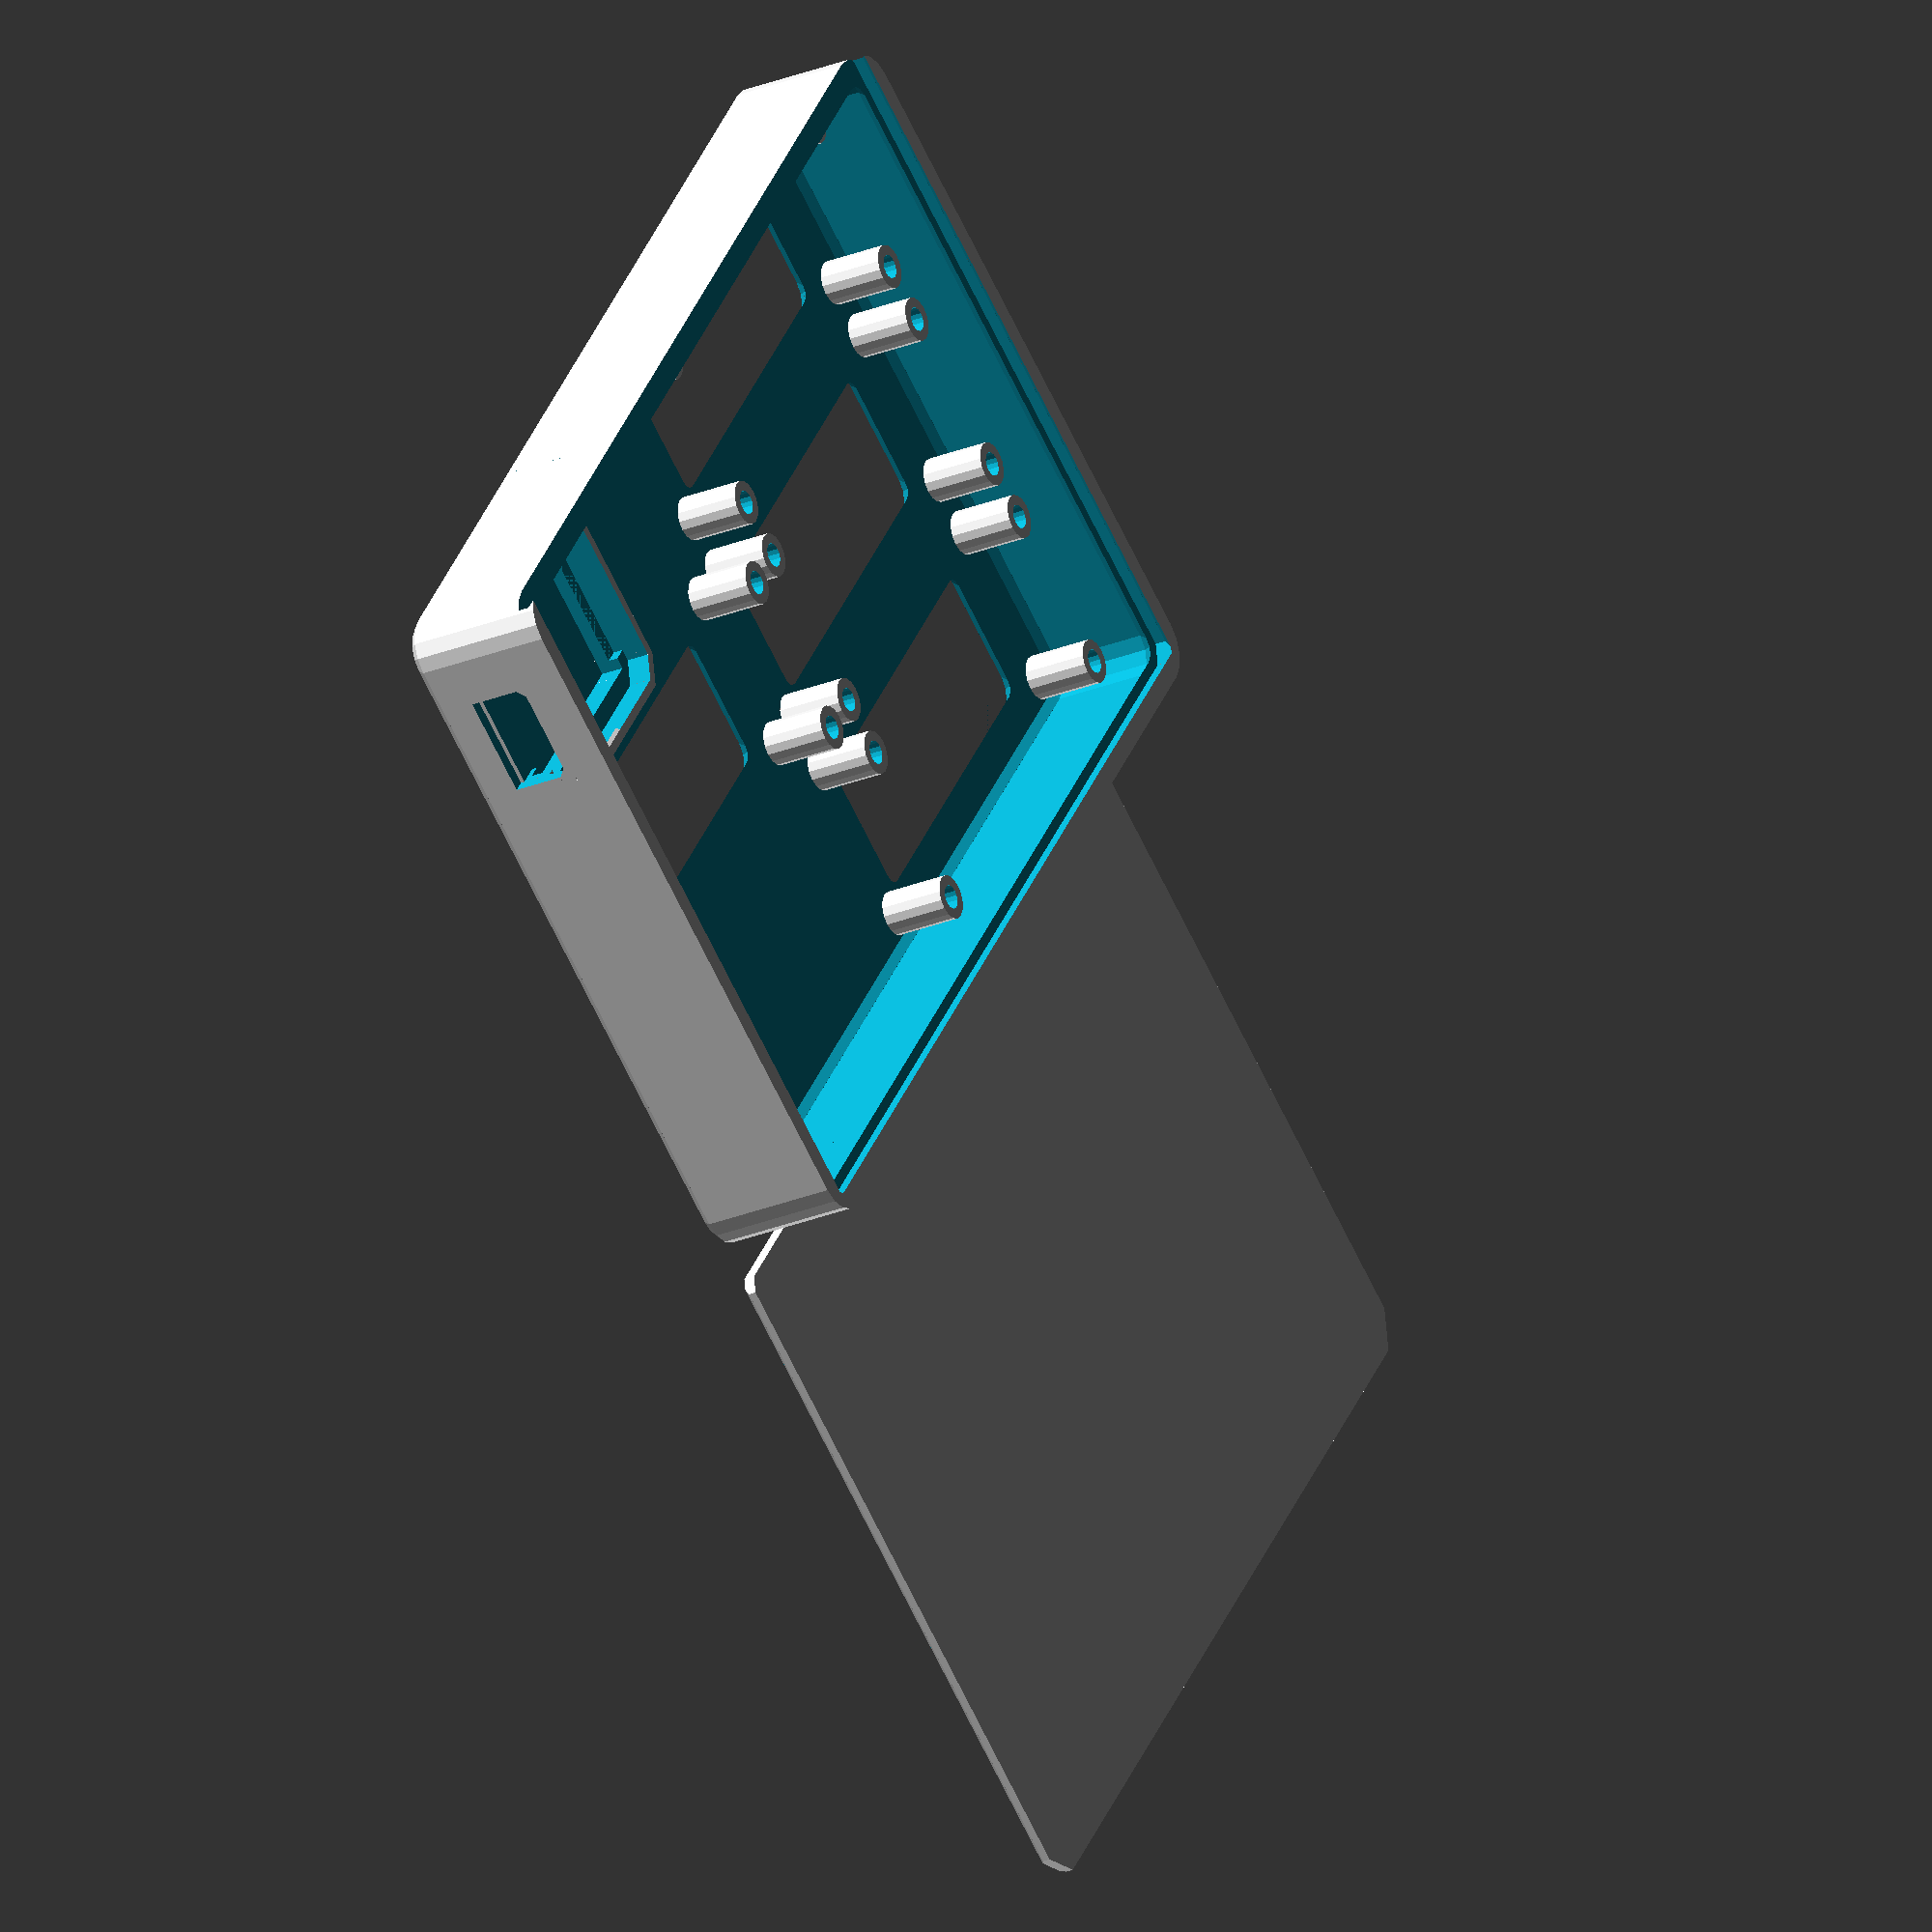
<openscad>
// LCD type
lt = 0; // [0: 0.56inch, 1: 0.36inch]

wall = 1.3; // interior walls
wall_o = 1.9; // outer walls
wall_t = 1.45; // base thickness

/* Hidden */
lid_h = wall_t;

lcd_w = [67, 45.50][lt];
lcd_d = [28, 23.00][lt];
lcd_s_w = [60, 40.35][lt]; // width between screws
lcd_s_d = [22, 17.76][lt];
lcd_s_h = [8.5, 7.0][lt];
lcd_s_dia = [3.1, 3.1][lt];
lcd_a_w = [50, 30][lt]; // width of actual 7-segment area
lcd_a_d = [17.5, 14][lt];
lcd_ex_w = [0, 2][lt];
lcd_ex_d = [2, 4][lt];
lcd_window_offset = [2, (5.43-10.07)/2][lt];
w_extra = [2, 6][lt];
d_extra = [0, 0][lt];

oa_w = 2*lcd_w + 2*lcd_ex_w + w_extra;
oa_d = 3*lcd_d + 3*lcd_ex_d + d_extra;
oa_h = 15;
pad_right = max(2*lcd_window_offset, 0); // padding is asymetrical so not included in oa_w

main();
translate([-oa_w/2, oa_d/2+wall_o+5, 0]) lid();
//lid_stand();

module main() {
  difference() {
    union() {
      translate([-oa_w/2-wall_o, -oa_d/2-wall_o, 0])
        cube_bchamfer([oa_w+pad_right+2*wall_o, oa_d+2*wall_o, oa_h+wall_t+lid_h+wall_t/2], r=5, bottom=1);
    } // union
    
    // main cutout
    translate([-oa_w/2, -oa_d/2, wall_t])
      cube_bchamfer([oa_w+pad_right, oa_d, oa_h+e], r=5-wall, bottom=1, top=lid_h);
    // lid cutout
    translate([-oa_w/2,-oa_d/2-wall_o-e,wall_t+oa_h])
      cube_fillet([oa_w+pad_right, oa_d+wall_o+e, lid_h+wall_t+e],
        vertical=[2,2,0,0], top=[lid_h,lid_h,0,lid_h], $fn=4);
    
    // LCD holes
    lcd_places() lcd_mount_n();
    
    // USB power hole
    wemos_place() translate([-5.9, -35.2/2-1.2-wall_o-e, 2.3+2-0.5]) 
      cube_fillet([13, 10, 6+1.5], top=[0,1,0,1]);

    //branding();
  } // diff

  lcd_places() lcd_mount_p();
  wemos_place() wemos_mount(2);
}

module lid() {
  ww = oa_w+pad_right+0.2;
  dd = oa_d+wall_o-0.2;
  difference() {
    cube_fillet([ww, dd, lid_h], bottom=[0.5, 0.5, 0, 0.5], vertical=[4, 4 ,1.5, 1.5]);
    // vent holes
    //translate([15, dd/2, 0])
    //  for (X=[0:3])
    //    translate([X*(ww-30)/3, 0, -e]) rotate(90) cylcyl(d*0.7, 2, lid_h+2*e, $fn=12);
  }
  // lock bump
  //translate([wall_o+wall_t+0.5, dd/2-4*wall, lid_h-e]) cube_fillet([2*wall, 8*wall, 0.6], top=[0.6,0,0.6,0]);
  translate([ww/4, wall_o+wall_t+0.5, lid_h-e])
    cube_fillet([ww/2, 2*wall, 0.6], top=[0, 0.6, 0, 0.6]);
}

module lcd_places() {
  // center two
  translate([lcd_w/2+lcd_ex_w,0,0])
    children();
  translate([-lcd_w/2-lcd_ex_w,0,0])
    children();
  // top/bottom
  mirror2([0,1,0]) translate([-lcd_w/2-lcd_ex_w,lcd_d+lcd_ex_d,0])
    children();
}

module lcd_mount_p() {
  mirror2([1,0,0]) mirror2([0,1,0]) translate([lcd_s_w/2, lcd_s_d/2, wall_t]) {
    difference() {
      cylinder(lcd_s_h, d=lcd_s_dia+2*wall, $fn=16);
      translate([0,0,-e]) cylinder(lcd_s_h+2*e, d=lcd_s_dia, $fn=16);
    }
  }
}

module lcd_mount_n() {
  translate([-lcd_a_w/2+lcd_window_offset-wall_t, -lcd_a_d/2-wall_t, -e])
    cube_bchamfer([lcd_a_w+2*wall_t, lcd_a_d+2*wall_t, wall_t+2*e], r=3, top=wall_t, $fn=12);
}

module wemos_place() {
  translate([oa_w/2+pad_right+wall-20, -lcd_d-lcd_ex_d, wall_t]) rotate(90) children();
}

module wemos_mount(extra_h) {
  we_w=25.9;
  we_d=35.2;
  we_h=6;
  we_rad=2.4;
  we_wall=1.2;
  
  difference() {
    translate([-we_w/2-we_wall, -we_d/2-we_wall, 0])
      cube_fillet([we_w+2*we_wall, we_d+2*we_wall, we_h+extra_h],
        vertical=[we_rad+we_wall*0.5855, we_rad+we_wall*0.5855, 0, 0]);
    
    translate([0,0,extra_h]) {
      // Big hole
      translate([-we_w/2, -we_d/2, 3])
        cube_fillet([we_w, we_d, we_h+2*e], vertical=[we_rad, we_rad, 0, 0]);
      // USB jack
      translate([-5.9, -we_d/2-we_wall-e, 2.3]) 
        cube([13, 10, we_h]);
      // Reset button
      translate([we_w/2-e, -we_d/2+1.8, 3.5]) 
        cube([we_wall+2*e, 5, we_h]);
      // Bottom small hole
      translate([-21/2, -31/2, -e])
        cube([21, 31, we_h+2*e]);
      // wifi antenna
      translate([-18/2, we_d/2-(we_d-31)/2-e, 3-1.3]) 
        cube([18, (we_d-31)/2+e, 1.3+e]);
    }
  } // diff
  
  // Grab notches
  translate([0,0,extra_h]) {
    translate([we_w/2,5/2,we_h-0.8/2]) rotate([90]) cylinder(5, d=0.8, $fn=4);
    translate([-we_w/2,5/2,we_h-0.8/2]) rotate([90]) cylinder(5, d=0.8, $fn=4);
  }
}

module lid_stand()
{
  ls_weight_dia = 19.1;
  ls_weight_h = 12;
  
  ls_w = 75;
  ls_d = ls_weight_dia + 2 * wall;
  ls_h = ls_weight_h + 5;
  
  ls_mag_w = 7;
  ls_mag_d = 12.7;
  ls_mag_h = 2.3;
  
  difference() {
    translate([-ls_w/2, -ls_d/2, 0])
      cube_fillet([ls_w, ls_d, ls_h], top=[5, ls_h/2,0, ls_h/2]);

    // weight hole
    translate([0, 0, -e])
      cylinder(ls_weight_h, d=ls_weight_dia, $fn=24);
    // magnet holes
    translate([-ls_w/2+wall, -ls_mag_d/2, -e]) cube([ls_mag_w, ls_mag_d, ls_mag_h]);
    translate([-ls_weight_dia/2-ls_mag_w-wall, -ls_mag_d/2, -e]) cube([ls_mag_w, ls_mag_d, ls_mag_h]);
    translate([ls_w/2-ls_mag_w-wall, -ls_mag_d/2, -e]) cube([ls_mag_w, ls_mag_d, ls_mag_h]);
    translate([ls_weight_dia/2+wall, -ls_mag_d/2, -e]) cube([ls_mag_w, ls_mag_d, ls_mag_h]);
  }  // diff
}

module branding() {
  translate([lcd_w/2-3,lcd_d+lcd_ex_d,-e]) mirror([1,0,0]) linear_extrude(0.24+e)
    text("HeaterMeter", halign="center", valign="center", font="Impact",
      spacing=1.3, size=7);
}

/********************************** LIBRARY CODE BELOW HERE **********************/

e = 0.01;

module cube_bchamfer(dim, r, top=0, bottom=0, $fn=$fn) {
  // bottom beaded area
  if (bottom != 0) hull(){
    translate([r,r,0]) cylinder(bottom+e, r1=max(0, r-bottom), r2=r, $fn=$fn);
    translate([dim[0]-r,r,0]) cylinder(bottom+e, r1=max(0, r-bottom), r2=r, $fn=$fn);
    translate([r,dim[1]-r,0]) cylinder(bottom+e, r1=max(0, r-bottom), r2=r, $fn=$fn);
    translate([dim[0]-r,dim[1]-r,0]) cylinder(bottom+e, r1=max(0, r-bottom), r2=r, $fn=$fn);
  }
  // center
  translate([0,0,bottom]) hull(){
    translate([r,r,0]) cylinder(dim[2]-top-bottom, r=r, $fn=$fn);
    translate([dim[0]-r,r,0]) cylinder(dim[2]-top-bottom, r=r, $fn=$fn);
    translate([r,dim[1]-r,0]) cylinder(dim[2]-top-bottom, r=r, $fn=$fn);
    translate([dim[0]-r,dim[1]-r,0]) cylinder(dim[2]-top-bottom, r=r, $fn=$fn);
  }
  // top beaded area
  if (top != 0) translate([0,0,dim[2]-top-e]) hull(){
    translate([r,r,0]) cylinder(top+e, r2=max(0, r-top), r1=r, $fn=$fn);
    translate([dim[0]-r,r,0]) cylinder(top+e, r2=max(0, r-top), r1=r, $fn=$fn);
    translate([r,dim[1]-r,0]) cylinder(top+e, r2=max(0, r-top), r1=r, $fn=$fn);
    translate([dim[0]-r,dim[1]-r,0]) cylinder(top+e, r2=max(0, r-top), r1=r, $fn=$fn);
  }
}

module mirror2(dim) {
  // Create both item and mirror of item
  children();
  mirror(dim) children();
}

module fillet(radius, height=100, $fn=$fn) {
  if (radius > 0) {
    //this creates acutal fillet
    translate([-radius, -radius, -height / 2 - 0.02]) difference() {
        cube([radius * 2, radius * 2, height + 0.04]);
        if ($fn == 0 && (radius == 2 || radius == 3 || radius == 4)) {
            cylinder(r=radius, h=height + 0.04, $fn=4 * radius);
        } else {
            cylinder(r=radius, h=height + 0.04, $fn=$fn);
        }

    }
  }
}

module cube_fillet(size, radius=-1, vertical=[0,0,0,0], top=[0,0,0,0], bottom=[0,0,0,0], center=false, $fn=4){
    if (center) {
        cube_fillet_inside(size, radius, vertical, top, bottom, $fn);
    } else {
        translate([size[0]/2, size[1]/2, size[2]/2])
            cube_fillet_inside(size, radius, vertical, top, bottom, $fn);
    }
}

module cube_negative_fillet(size, radius=-1, vertical=[3,3,3,3], top=[0,0,0,0], bottom=[0,0,0,0], $fn=$fn){
    j=[1,0,1,0];

    fn_V = $fn[0] == undef ? $fn : $fn[0];
    fn_T = $fn[1] == undef ? $fn : $fn[1];
    fn_B = $fn[2] == undef ? $fn : $fn[2];
  
    for (i=[0:3]) {
        if (radius > -1) {
            rotate([0, 0, 90*i]) translate([size[1-j[i]]/2, size[j[i]]/2, 0]) fillet(radius, size[2], fn_V);
        } else {
            rotate([0, 0, 90*i]) translate([size[1-j[i]]/2, size[j[i]]/2, 0]) fillet(vertical[i], size[2], fn_V);
        }
        rotate([90*i, -90, 0]) translate([size[2]/2, size[j[i]]/2, 0 ]) fillet(top[i], size[1-j[i]], fn_T);
        rotate([90*(4-i), 90, 0]) translate([size[2]/2, size[j[i]]/2, 0]) fillet(bottom[i], size[1-j[i]], fn_B);

    }
}

module cube_fillet_inside(size, radius=-1, vertical=[3,3,3,3], top=[0,0,0,0], bottom=[0,0,0,0], $fn=$fn){
    //makes CENTERED cube with round corners
    // if you give it radius, it will fillet vertical corners.
    //othervise use vertical, top, bottom arrays
    //when viewed from top, it starts in upper right corner (+x,+y quadrant) , goes counterclockwise
    //top/bottom fillet starts in direction of Y axis and goes CCW too

    if (radius == 0) {
        cube(size, center=true);
    } else {
        difference() {
            cube(size, center=true);
            cube_negative_fillet(size, radius, vertical, top, bottom, $fn);
        }
    }
}

//cube_fillet([10,10,10]);
</openscad>
<views>
elev=207.8 azim=305.0 roll=238.2 proj=o view=wireframe
</views>
